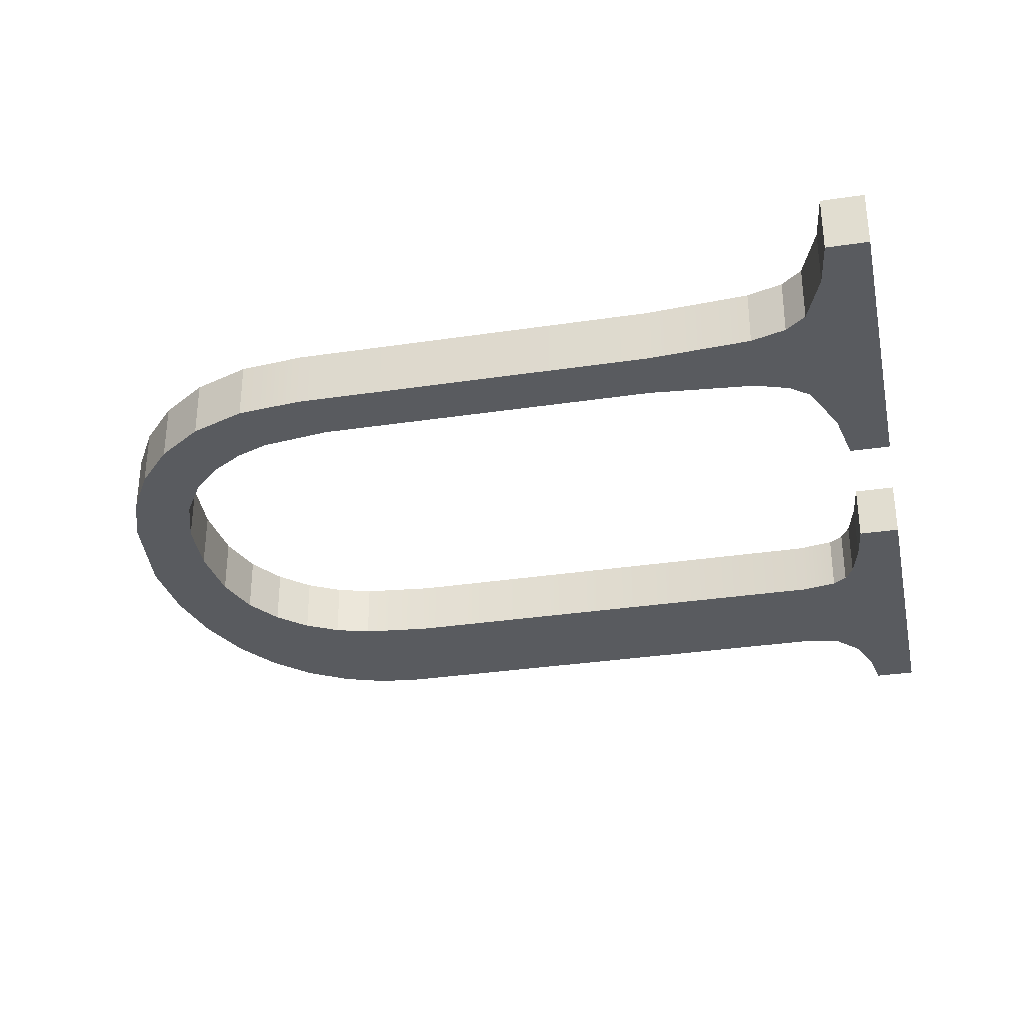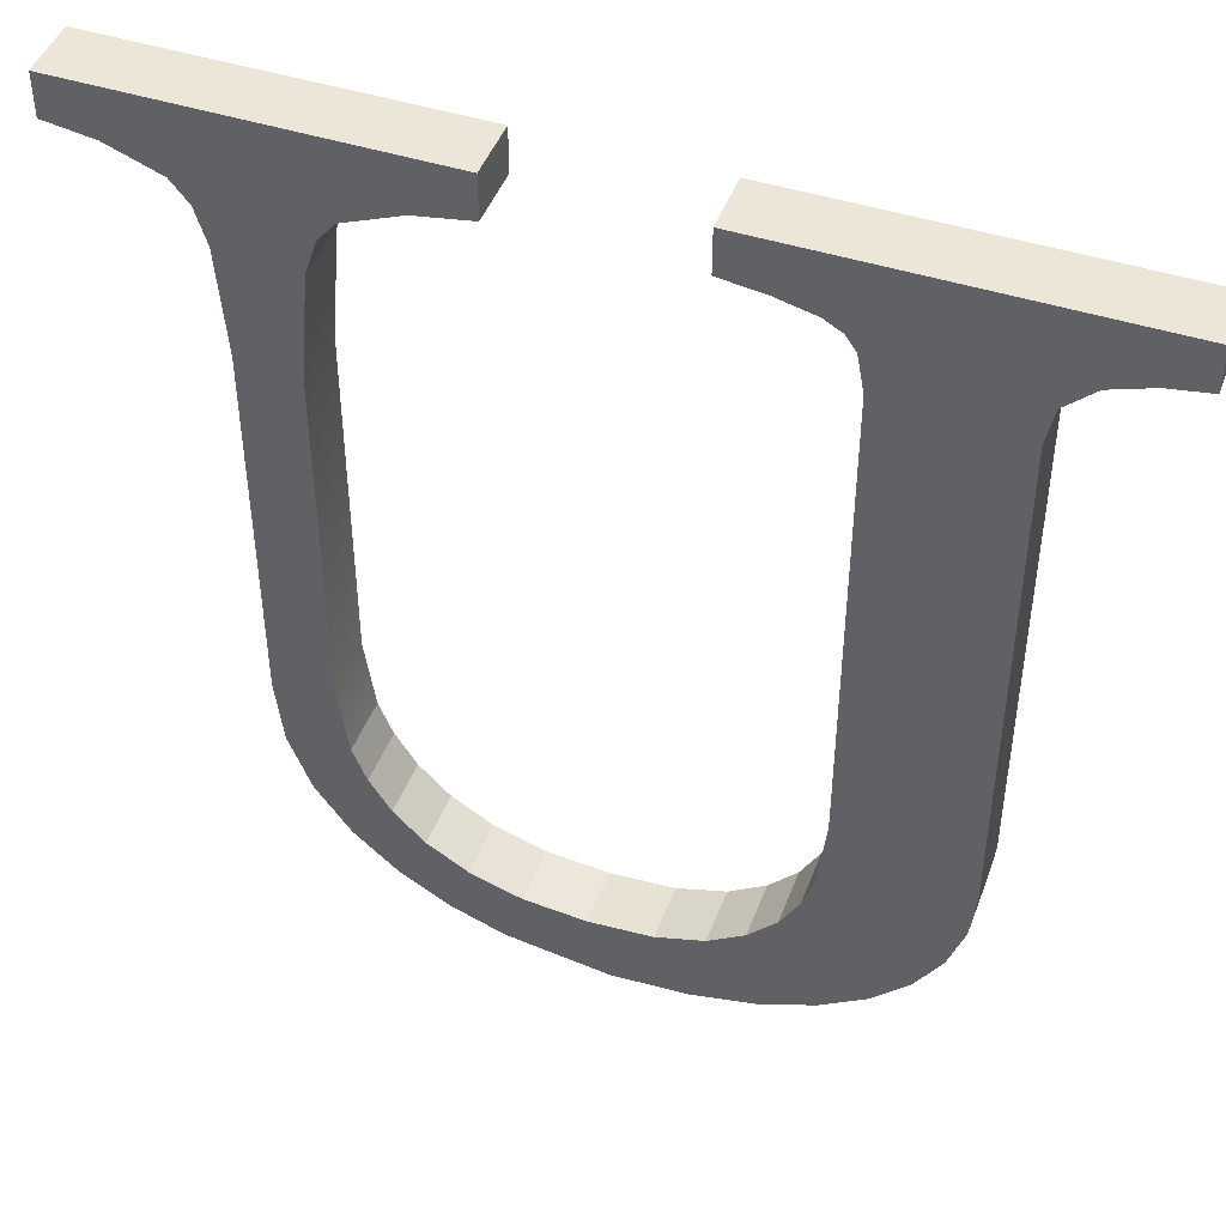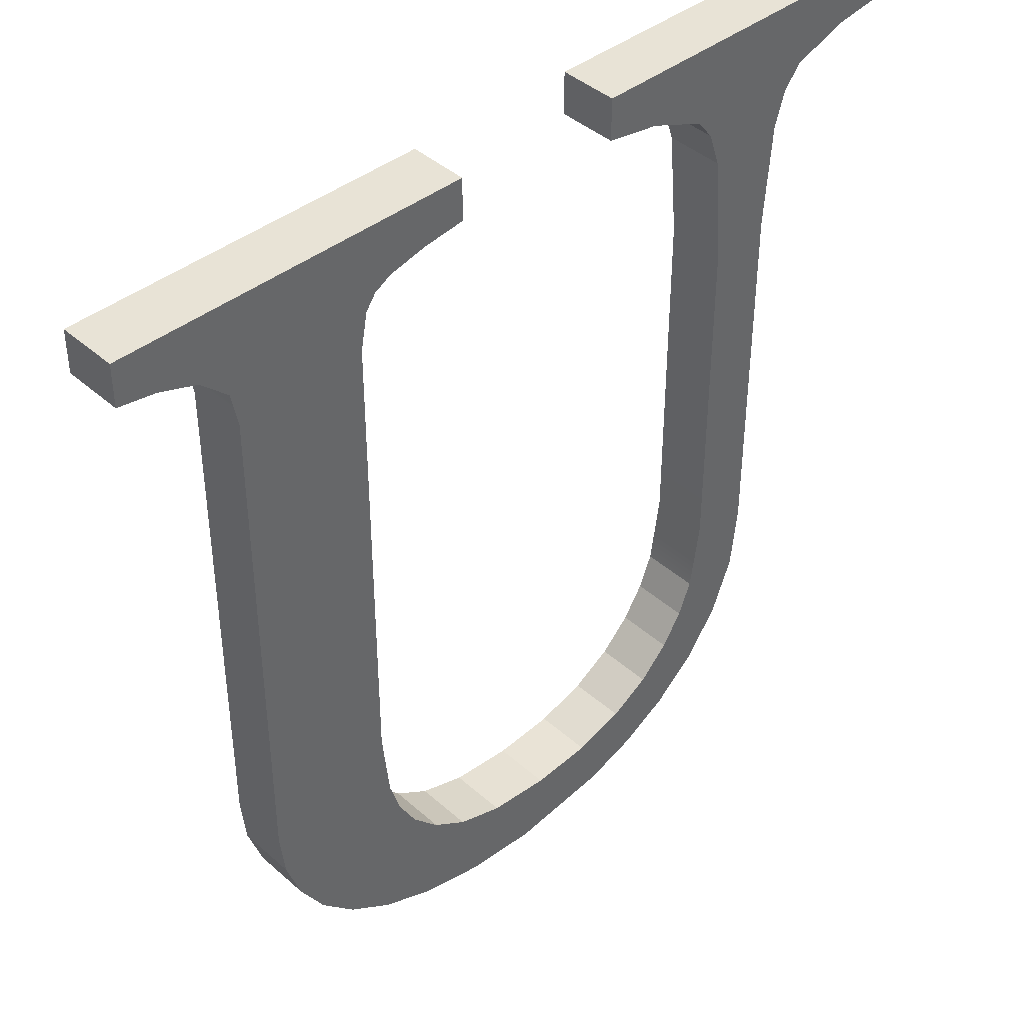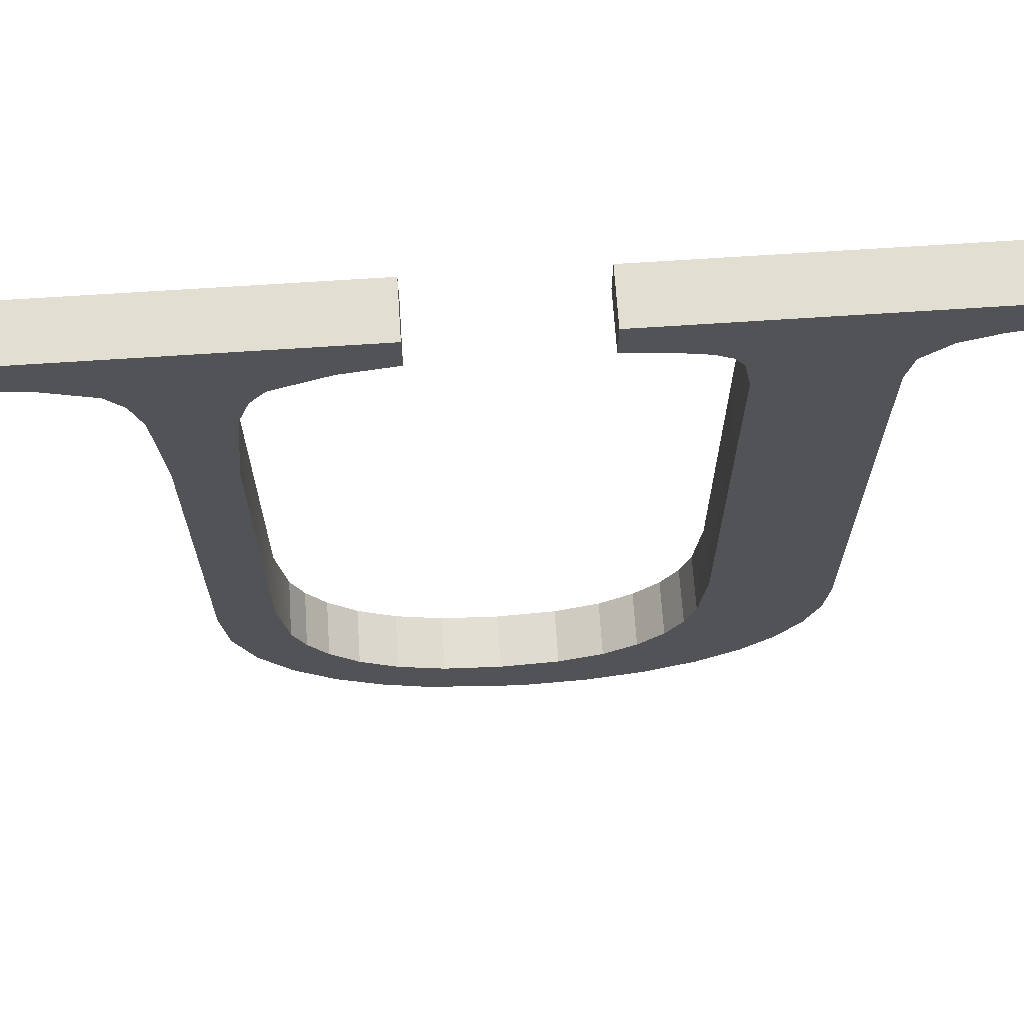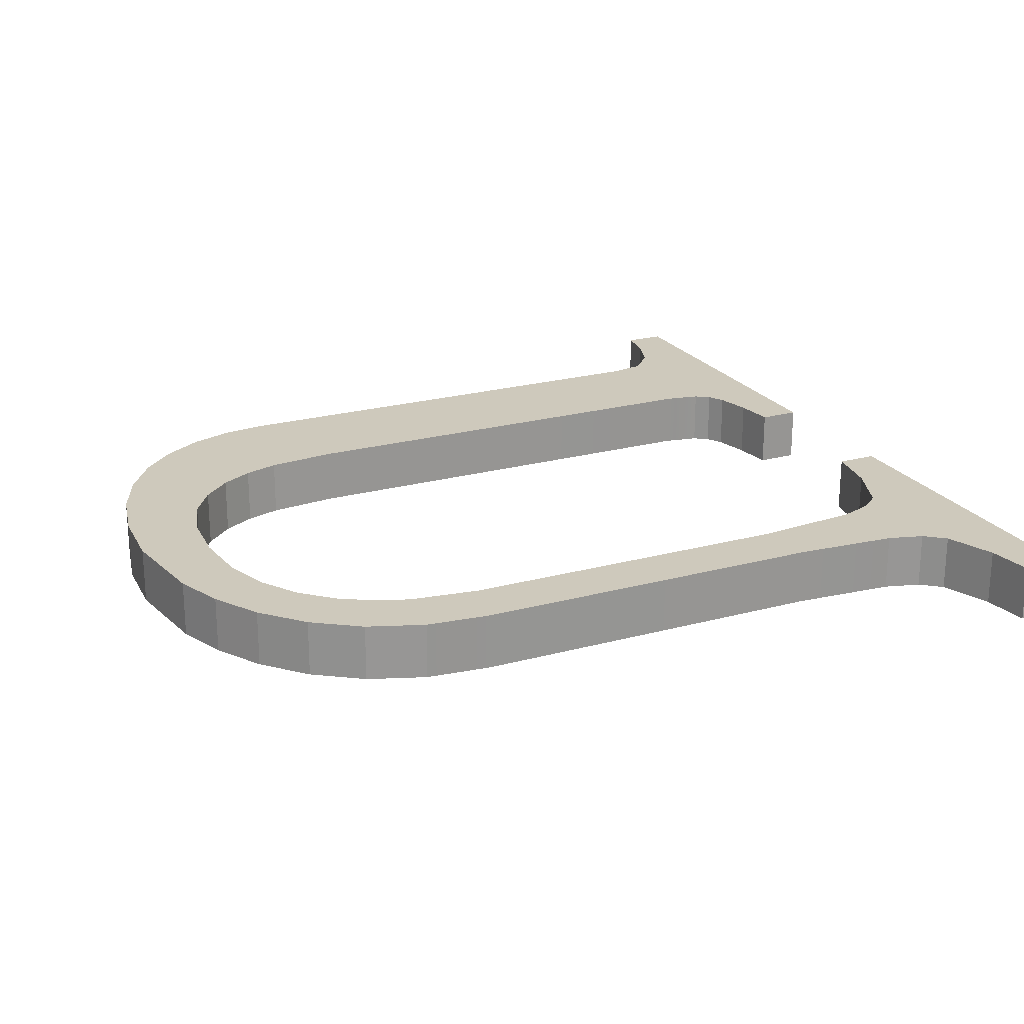
<metadata>
{"format":"obj","ext":"obj","renderer":"f3d","projection":"perspective","resolution":1024,"background":"white","views":[{"elev":-32.6,"azim":101.8,"up":"+Z"},{"elev":46.1,"azim":-159.9,"up":"+Y"},{"elev":41.9,"azim":-43.3,"up":"+Y"},{"elev":67.6,"azim":176.2,"up":"+Y"},{"elev":22.4,"azim":64.6,"up":"+Z"}]}
</metadata>
<code>
o instance_3/U/ID423#ID423
v 0.07925 0.6374 0.5944
v 0.06858 0.6362 0.5944
v 0.06858 0.6374 0.5944
v 0.06973 0.636 0.5944
v 0.07089 0.6356 0.5944
v 0.07173 0.6348 0.5944
v 0.07194 0.6337 0.5944
v 0.07634 0.6354 0.5944
v 0.07603 0.635 0.5944
v 0.07194 0.6186 0.5944
v 0.07209 0.6171 0.5944
v 0.07582 0.6339 0.5944
v 0.07255 0.6158 0.5944
v 0.07332 0.6145 0.5944
v 0.07438 0.6134 0.5944
v 0.07575 0.6125 0.5944
v 0.07685 0.6357 0.5944
v 0.07798 0.636 0.5944
v 0.07925 0.6362 0.5944
v 0.09493 0.6374 0.5944
v 0.08446 0.6362 0.5944
v 0.08446 0.6374 0.5944
v 0.08613 0.6359 0.5944
v 0.08785 0.6352 0.5944
v 0.08835 0.6345 0.5944
v 0.0887 0.6335 0.5944
v 0.09186 0.6353 0.5944
v 0.09134 0.6347 0.5944
v 0.08899 0.6302 0.5944
v 0.09101 0.6336 0.5944
v 0.08899 0.6197 0.5944
v 0.09078 0.6304 0.5944
v 0.08989 0.6156 0.5944
v 0.09056 0.6173 0.5944
v 0.09345 0.6359 0.5944
v 0.09493 0.6362 0.5944
v 0.09078 0.6193 0.5944
v 0.07605 0.6176 0.5944
v 0.07741 0.6118 0.5944
v 0.07582 0.6197 0.5944
v 0.07638 0.6165 0.5944
v 0.07694 0.6155 0.5944
v 0.07777 0.6146 0.5944
v 0.07934 0.6113 0.5944
v 0.07886 0.6139 0.5944
v 0.08029 0.6134 0.5944
v 0.08153 0.6112 0.5944
v 0.08218 0.6132 0.5944
v 0.08456 0.6116 0.5944
v 0.08401 0.6134 0.5944
v 0.08551 0.6139 0.5944
v 0.0861 0.6122 0.5944
v 0.08672 0.6146 0.5944
v 0.08756 0.613 0.5944
v 0.08764 0.6155 0.5944
v 0.08887 0.6142 0.5944
v 0.08827 0.6165 0.5944
v 0.08868 0.6176 0.5944
v 0.09493 0.6362 0.5961
v 0.09345 0.6359 0.5944
v 0.09493 0.6362 0.5944
v 0.09345 0.6359 0.5961
v 0.09345 0.6359 0.5961
v 0.09186 0.6353 0.5944
v 0.09345 0.6359 0.5944
v 0.09186 0.6353 0.5961
v 0.09134 0.6347 0.5944
v 0.09186 0.6353 0.5961
v 0.09134 0.6347 0.5961
v 0.09186 0.6353 0.5944
v 0.09101 0.6336 0.5944
v 0.09134 0.6347 0.5961
v 0.09101 0.6336 0.5961
v 0.09134 0.6347 0.5944
v 0.09078 0.6304 0.5944
v 0.09101 0.6336 0.5961
v 0.09078 0.6304 0.5961
v 0.09101 0.6336 0.5944
v 0.09078 0.6193 0.5944
v 0.09078 0.6193 0.5961
v 0.09056 0.6173 0.5944
v 0.09056 0.6173 0.5961
v 0.08989 0.6156 0.5944
v 0.09056 0.6173 0.5961
v 0.08989 0.6156 0.5961
v 0.09056 0.6173 0.5944
v 0.08887 0.6142 0.5944
v 0.08989 0.6156 0.5961
v 0.08887 0.6142 0.5961
v 0.08989 0.6156 0.5944
v 0.08887 0.6142 0.5961
v 0.08756 0.613 0.5944
v 0.08887 0.6142 0.5944
v 0.08756 0.613 0.5961
v 0.08756 0.613 0.5961
v 0.0861 0.6122 0.5944
v 0.08756 0.613 0.5944
v 0.0861 0.6122 0.5961
v 0.0861 0.6122 0.5961
v 0.08456 0.6116 0.5944
v 0.0861 0.6122 0.5944
v 0.08456 0.6116 0.5961
v 0.08456 0.6116 0.5961
v 0.08153 0.6112 0.5944
v 0.08456 0.6116 0.5944
v 0.08153 0.6112 0.5961
v 0.08153 0.6112 0.5961
v 0.07934 0.6113 0.5944
v 0.08153 0.6112 0.5944
v 0.07934 0.6113 0.5961
v 0.07934 0.6113 0.5961
v 0.07741 0.6118 0.5944
v 0.07934 0.6113 0.5944
v 0.07741 0.6118 0.5961
v 0.07741 0.6118 0.5961
v 0.07575 0.6125 0.5944
v 0.07741 0.6118 0.5944
v 0.07575 0.6125 0.5961
v 0.07575 0.6125 0.5961
v 0.07438 0.6134 0.5944
v 0.07575 0.6125 0.5944
v 0.07438 0.6134 0.5961
v 0.07332 0.6145 0.5961
v 0.07438 0.6134 0.5944
v 0.07438 0.6134 0.5961
v 0.07332 0.6145 0.5944
v 0.07255 0.6158 0.5961
v 0.07332 0.6145 0.5944
v 0.07332 0.6145 0.5961
v 0.07255 0.6158 0.5944
v 0.07209 0.6171 0.5961
v 0.07255 0.6158 0.5944
v 0.07255 0.6158 0.5961
v 0.07209 0.6171 0.5944
v 0.07194 0.6186 0.5961
v 0.07209 0.6171 0.5944
v 0.07209 0.6171 0.5961
v 0.07194 0.6186 0.5944
v 0.07194 0.6337 0.5961
v 0.07194 0.6337 0.5944
v 0.07173 0.6348 0.5961
v 0.07173 0.6348 0.5944
v 0.07173 0.6348 0.5961
v 0.07089 0.6356 0.5944
v 0.07173 0.6348 0.5944
v 0.07089 0.6356 0.5961
v 0.07089 0.6356 0.5961
v 0.06973 0.636 0.5944
v 0.07089 0.6356 0.5944
v 0.06973 0.636 0.5961
v 0.06973 0.636 0.5961
v 0.06858 0.6362 0.5944
v 0.06973 0.636 0.5944
v 0.06858 0.6362 0.5961
v 0.06858 0.6374 0.5961
v 0.06858 0.6362 0.5944
v 0.06858 0.6362 0.5961
v 0.06858 0.6374 0.5944
v 0.06858 0.6374 0.5961
v 0.07925 0.6374 0.5944
v 0.06858 0.6374 0.5944
v 0.07925 0.6374 0.5961
v 0.07925 0.6362 0.5944
v 0.07925 0.6374 0.5961
v 0.07925 0.6362 0.5961
v 0.07925 0.6374 0.5944
v 0.07925 0.6362 0.5961
v 0.07798 0.636 0.5944
v 0.07925 0.6362 0.5944
v 0.07798 0.636 0.5961
v 0.07798 0.636 0.5961
v 0.07685 0.6357 0.5944
v 0.07798 0.636 0.5944
v 0.07685 0.6357 0.5961
v 0.07685 0.6357 0.5961
v 0.07634 0.6354 0.5944
v 0.07685 0.6357 0.5944
v 0.07634 0.6354 0.5961
v 0.07603 0.635 0.5944
v 0.07634 0.6354 0.5961
v 0.07603 0.635 0.5961
v 0.07634 0.6354 0.5944
v 0.07582 0.6339 0.5944
v 0.07603 0.635 0.5961
v 0.07582 0.6339 0.5961
v 0.07603 0.635 0.5944
v 0.07582 0.6197 0.5944
v 0.07582 0.6197 0.5961
v 0.07605 0.6176 0.5944
v 0.07605 0.6176 0.5961
v 0.07638 0.6165 0.5944
v 0.07605 0.6176 0.5961
v 0.07638 0.6165 0.5961
v 0.07605 0.6176 0.5944
v 0.07694 0.6155 0.5944
v 0.07638 0.6165 0.5961
v 0.07694 0.6155 0.5961
v 0.07638 0.6165 0.5944
v 0.07777 0.6146 0.5944
v 0.07694 0.6155 0.5961
v 0.07777 0.6146 0.5961
v 0.07694 0.6155 0.5944
v 0.07777 0.6146 0.5961
v 0.07886 0.6139 0.5944
v 0.07777 0.6146 0.5944
v 0.07886 0.6139 0.5961
v 0.07886 0.6139 0.5961
v 0.08029 0.6134 0.5944
v 0.07886 0.6139 0.5944
v 0.08029 0.6134 0.5961
v 0.08029 0.6134 0.5961
v 0.08218 0.6132 0.5944
v 0.08029 0.6134 0.5944
v 0.08218 0.6132 0.5961
v 0.08218 0.6132 0.5961
v 0.08401 0.6134 0.5944
v 0.08218 0.6132 0.5944
v 0.08401 0.6134 0.5961
v 0.08401 0.6134 0.5961
v 0.08551 0.6139 0.5944
v 0.08401 0.6134 0.5944
v 0.08551 0.6139 0.5961
v 0.08551 0.6139 0.5961
v 0.08672 0.6146 0.5944
v 0.08551 0.6139 0.5944
v 0.08672 0.6146 0.5961
v 0.08764 0.6155 0.5961
v 0.08672 0.6146 0.5944
v 0.08672 0.6146 0.5961
v 0.08764 0.6155 0.5944
v 0.08827 0.6165 0.5961
v 0.08764 0.6155 0.5944
v 0.08764 0.6155 0.5961
v 0.08827 0.6165 0.5944
v 0.08868 0.6176 0.5961
v 0.08827 0.6165 0.5944
v 0.08827 0.6165 0.5961
v 0.08868 0.6176 0.5944
v 0.08899 0.6197 0.5961
v 0.08868 0.6176 0.5944
v 0.08868 0.6176 0.5961
v 0.08899 0.6197 0.5944
v 0.08899 0.6302 0.5961
v 0.08899 0.6302 0.5944
v 0.0887 0.6335 0.5961
v 0.0887 0.6335 0.5944
v 0.08835 0.6345 0.5961
v 0.0887 0.6335 0.5944
v 0.0887 0.6335 0.5961
v 0.08835 0.6345 0.5944
v 0.08785 0.6352 0.5961
v 0.08835 0.6345 0.5944
v 0.08835 0.6345 0.5961
v 0.08785 0.6352 0.5944
v 0.08785 0.6352 0.5961
v 0.08613 0.6359 0.5944
v 0.08785 0.6352 0.5944
v 0.08613 0.6359 0.5961
v 0.08613 0.6359 0.5961
v 0.08446 0.6362 0.5944
v 0.08613 0.6359 0.5944
v 0.08446 0.6362 0.5961
v 0.08446 0.6374 0.5961
v 0.08446 0.6362 0.5944
v 0.08446 0.6362 0.5961
v 0.08446 0.6374 0.5944
v 0.08446 0.6374 0.5944
v 0.09493 0.6374 0.5961
v 0.09493 0.6374 0.5944
v 0.08446 0.6374 0.5961
v 0.09493 0.6362 0.5944
v 0.09493 0.6374 0.5961
v 0.09493 0.6362 0.5961
v 0.09493 0.6374 0.5944
v 0.07209 0.6171 0.5961
v 0.07194 0.6337 0.5961
v 0.07194 0.6186 0.5961
v 0.07575 0.6125 0.5961
v 0.07605 0.6176 0.5961
v 0.07582 0.6197 0.5961
v 0.07741 0.6118 0.5961
v 0.07638 0.6165 0.5961
v 0.07694 0.6155 0.5961
v 0.07777 0.6146 0.5961
v 0.07934 0.6113 0.5961
v 0.07886 0.6139 0.5961
v 0.08029 0.6134 0.5961
v 0.08153 0.6112 0.5961
v 0.08218 0.6132 0.5961
v 0.08456 0.6116 0.5961
v 0.08401 0.6134 0.5961
v 0.08551 0.6139 0.5961
v 0.0861 0.6122 0.5961
v 0.08672 0.6146 0.5961
v 0.08756 0.613 0.5961
v 0.08764 0.6155 0.5961
v 0.08887 0.6142 0.5961
v 0.08827 0.6165 0.5961
v 0.08868 0.6176 0.5961
v 0.08899 0.6197 0.5961
v 0.08989 0.6156 0.5961
v 0.08899 0.6302 0.5961
v 0.08613 0.6359 0.5961
v 0.08446 0.6374 0.5961
v 0.08446 0.6362 0.5961
v 0.09493 0.6374 0.5961
v 0.08785 0.6352 0.5961
v 0.08835 0.6345 0.5961
v 0.0887 0.6335 0.5961
v 0.09186 0.6353 0.5961
v 0.09134 0.6347 0.5961
v 0.09101 0.6336 0.5961
v 0.09078 0.6304 0.5961
v 0.09056 0.6173 0.5961
v 0.09078 0.6193 0.5961
v 0.09345 0.6359 0.5961
v 0.09493 0.6362 0.5961
v 0.06973 0.636 0.5961
v 0.06858 0.6374 0.5961
v 0.06858 0.6362 0.5961
v 0.07925 0.6374 0.5961
v 0.07089 0.6356 0.5961
v 0.07173 0.6348 0.5961
v 0.07634 0.6354 0.5961
v 0.07603 0.635 0.5961
v 0.07582 0.6339 0.5961
v 0.07255 0.6158 0.5961
v 0.07332 0.6145 0.5961
v 0.07438 0.6134 0.5961
v 0.07685 0.6357 0.5961
v 0.07798 0.636 0.5961
v 0.07925 0.6362 0.5961
f 1 2 3
f 2 1 4
f 4 1 5
f 5 1 6
f 6 1 7
f 7 1 8
f 7 8 9
f 7 9 10
f 10 9 11
f 11 9 12
f 11 12 13
f 13 12 14
f 14 12 15
f 15 12 16
f 8 1 17
f 17 1 18
f 18 1 19
f 20 21 22
f 21 20 23
f 23 20 24
f 24 20 25
f 25 20 26
f 26 20 27
f 26 27 28
f 26 28 29
f 29 28 30
f 29 30 31
f 31 30 32
f 31 32 33
f 33 32 34
f 27 20 35
f 35 20 36
f 37 34 32
f 16 38 39
f 38 16 40
f 40 16 12
f 39 38 41
f 39 41 42
f 39 42 43
f 39 43 44
f 44 43 45
f 44 45 46
f 44 46 47
f 47 46 48
f 47 48 49
f 49 48 50
f 49 50 51
f 49 51 52
f 52 51 53
f 52 53 54
f 54 53 55
f 54 55 56
f 56 55 57
f 56 57 58
f 56 58 31
f 56 31 33
f 59 60 61
f 60 59 62
f 63 64 65
f 64 63 66
f 67 68 69
f 68 67 70
f 71 72 73
f 72 71 74
f 75 76 77
f 76 75 78
f 79 77 80
f 77 79 75
f 81 80 82
f 80 81 79
f 83 84 85
f 84 83 86
f 87 88 89
f 88 87 90
f 91 92 93
f 92 91 94
f 95 96 97
f 96 95 98
f 99 100 101
f 100 99 102
f 103 104 105
f 104 103 106
f 107 108 109
f 108 107 110
f 111 112 113
f 112 111 114
f 115 116 117
f 116 115 118
f 119 120 121
f 120 119 122
f 123 124 125
f 124 123 126
f 127 128 129
f 128 127 130
f 131 132 133
f 132 131 134
f 135 136 137
f 136 135 138
f 139 138 135
f 138 139 140
f 141 140 139
f 140 141 142
f 143 144 145
f 144 143 146
f 147 148 149
f 148 147 150
f 151 152 153
f 152 151 154
f 155 156 157
f 156 155 158
f 159 160 161
f 160 159 162
f 163 164 165
f 164 163 166
f 167 168 169
f 168 167 170
f 171 172 173
f 172 171 174
f 175 176 177
f 176 175 178
f 179 180 181
f 180 179 182
f 183 184 185
f 184 183 186
f 187 185 188
f 185 187 183
f 189 188 190
f 188 189 187
f 191 192 193
f 192 191 194
f 195 196 197
f 196 195 198
f 199 200 201
f 200 199 202
f 203 204 205
f 204 203 206
f 207 208 209
f 208 207 210
f 211 212 213
f 212 211 214
f 215 216 217
f 216 215 218
f 219 220 221
f 220 219 222
f 223 224 225
f 224 223 226
f 227 228 229
f 228 227 230
f 231 232 233
f 232 231 234
f 235 236 237
f 236 235 238
f 239 240 241
f 240 239 242
f 243 242 239
f 242 243 244
f 245 244 243
f 244 245 246
f 247 248 249
f 248 247 250
f 251 252 253
f 252 251 254
f 255 256 257
f 256 255 258
f 259 260 261
f 260 259 262
f 263 264 265
f 264 263 266
f 267 268 269
f 268 267 270
f 271 272 273
f 272 271 274
f 275 276 277
f 278 279 280
f 279 278 281
f 279 281 282
f 282 281 283
f 283 281 284
f 284 281 285
f 284 285 286
f 286 285 287
f 287 285 288
f 287 288 289
f 289 288 290
f 289 290 291
f 291 290 292
f 292 290 293
f 292 293 294
f 294 293 295
f 294 295 296
f 296 295 297
f 296 297 298
f 298 297 299
f 299 297 300
f 300 297 301
f 300 301 302
f 303 304 305
f 304 303 306
f 306 303 307
f 306 307 308
f 306 308 309
f 306 309 310
f 310 309 311
f 311 309 302
f 311 302 312
f 312 302 313
f 313 302 301
f 313 301 314
f 313 314 315
f 306 310 316
f 306 316 317
f 318 319 320
f 319 318 321
f 321 318 322
f 321 322 323
f 321 323 276
f 321 276 324
f 324 276 325
f 325 276 275
f 325 275 326
f 326 275 327
f 326 327 328
f 326 328 329
f 326 329 278
f 326 278 280
f 321 324 330
f 321 330 331
f 321 331 332

</code>
